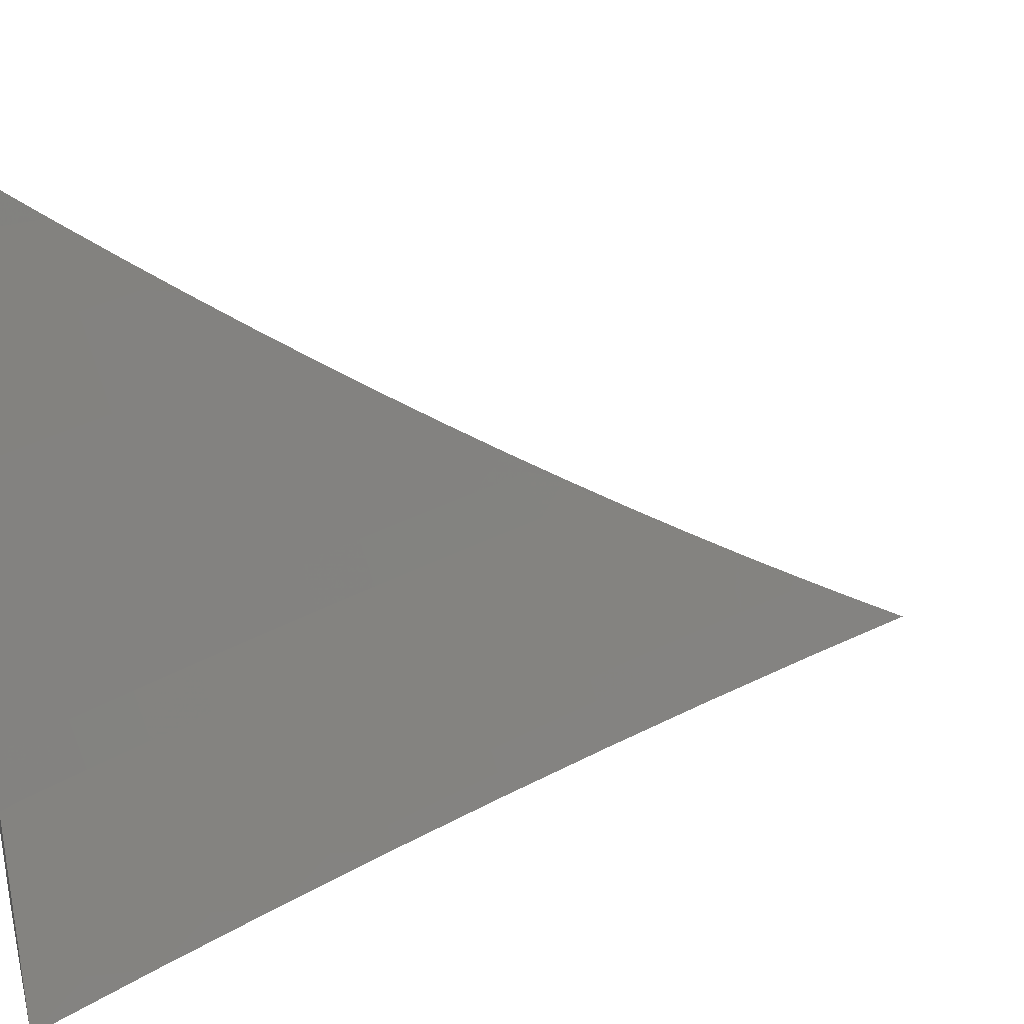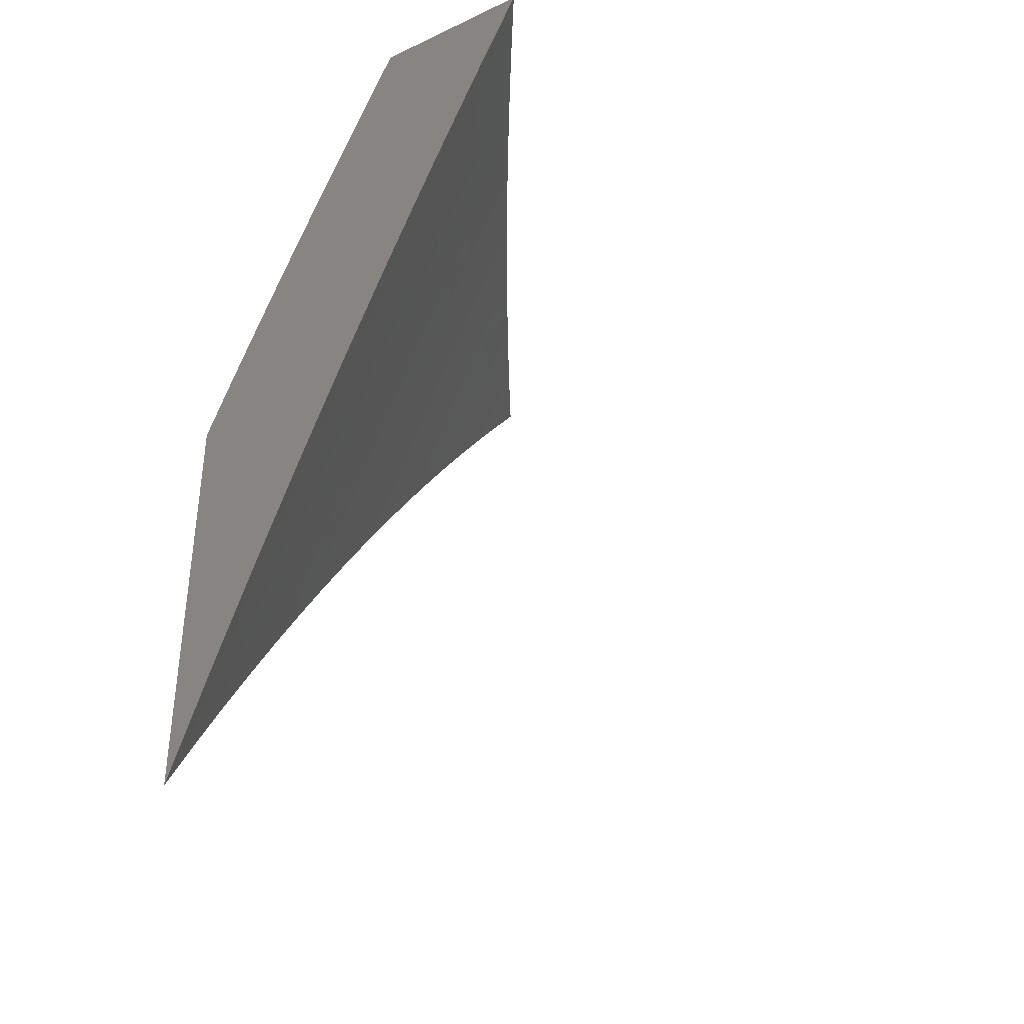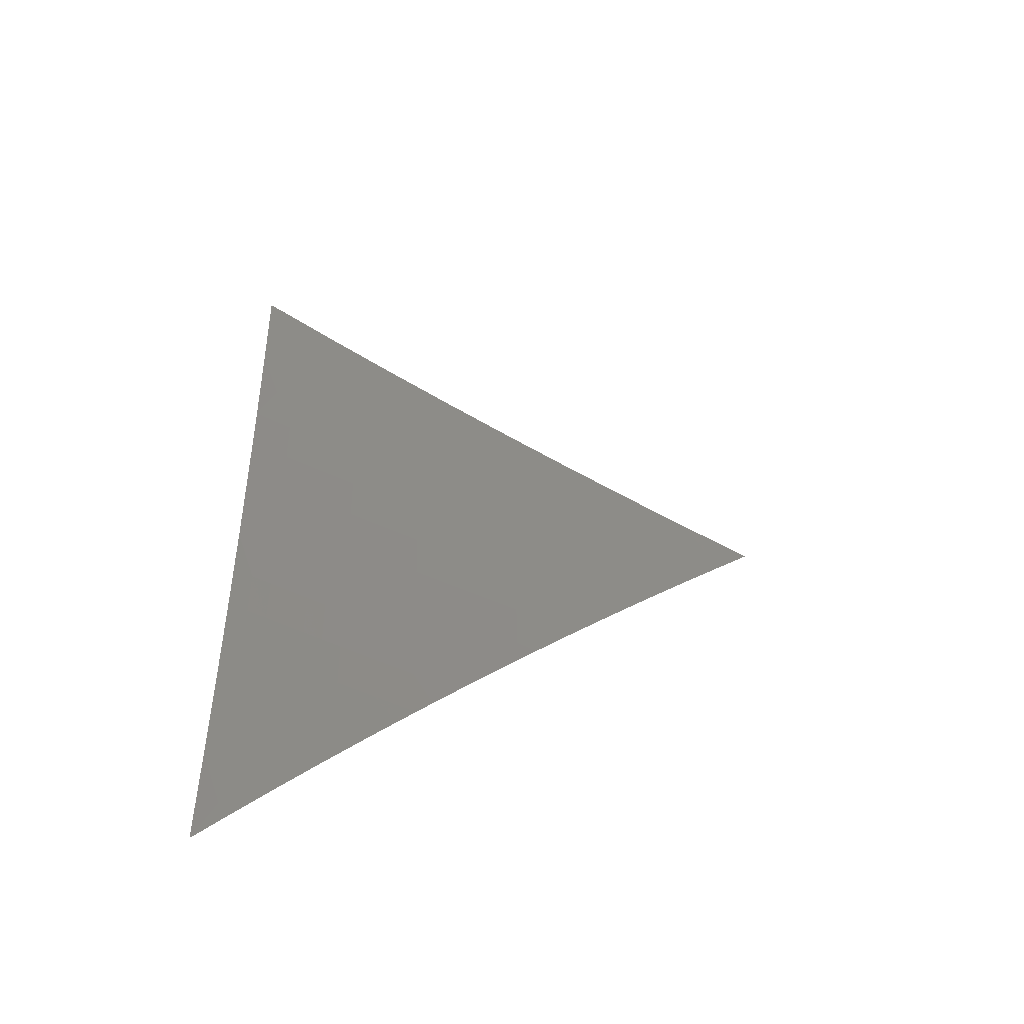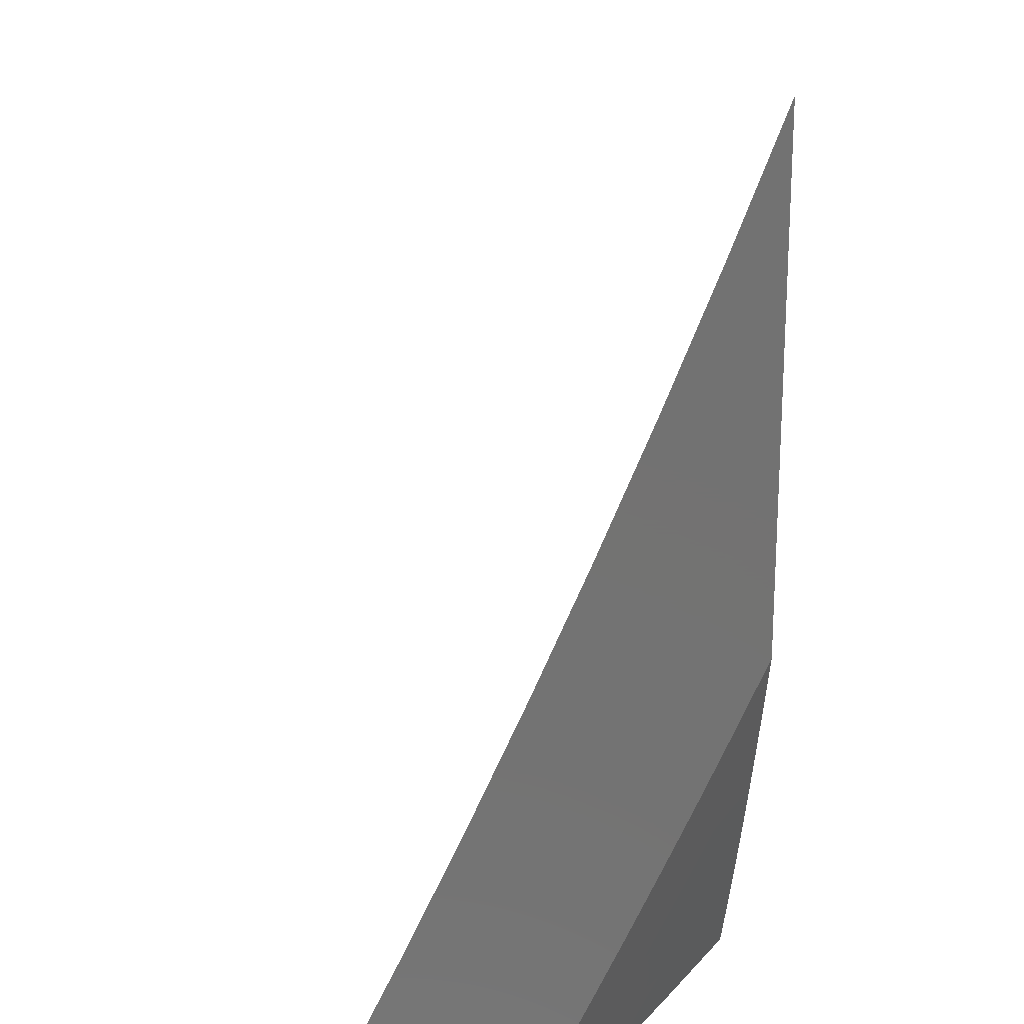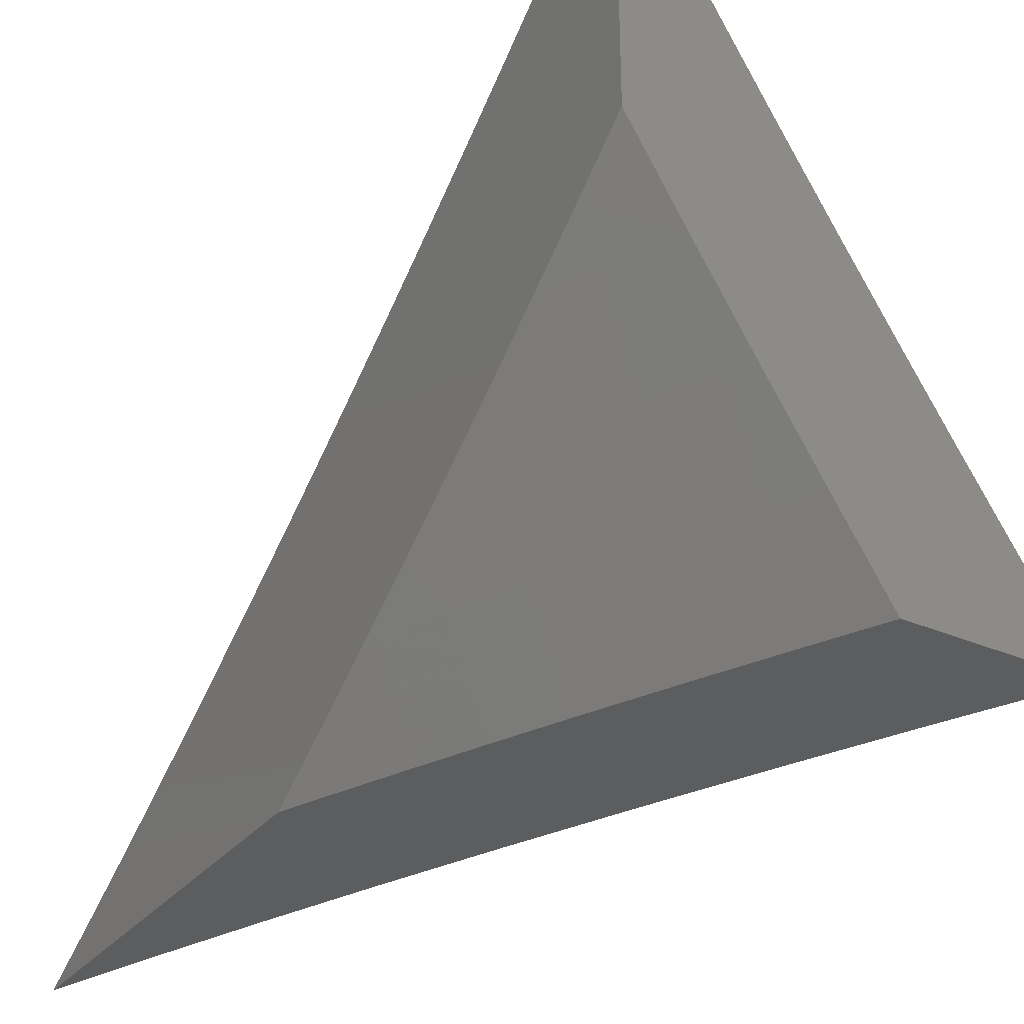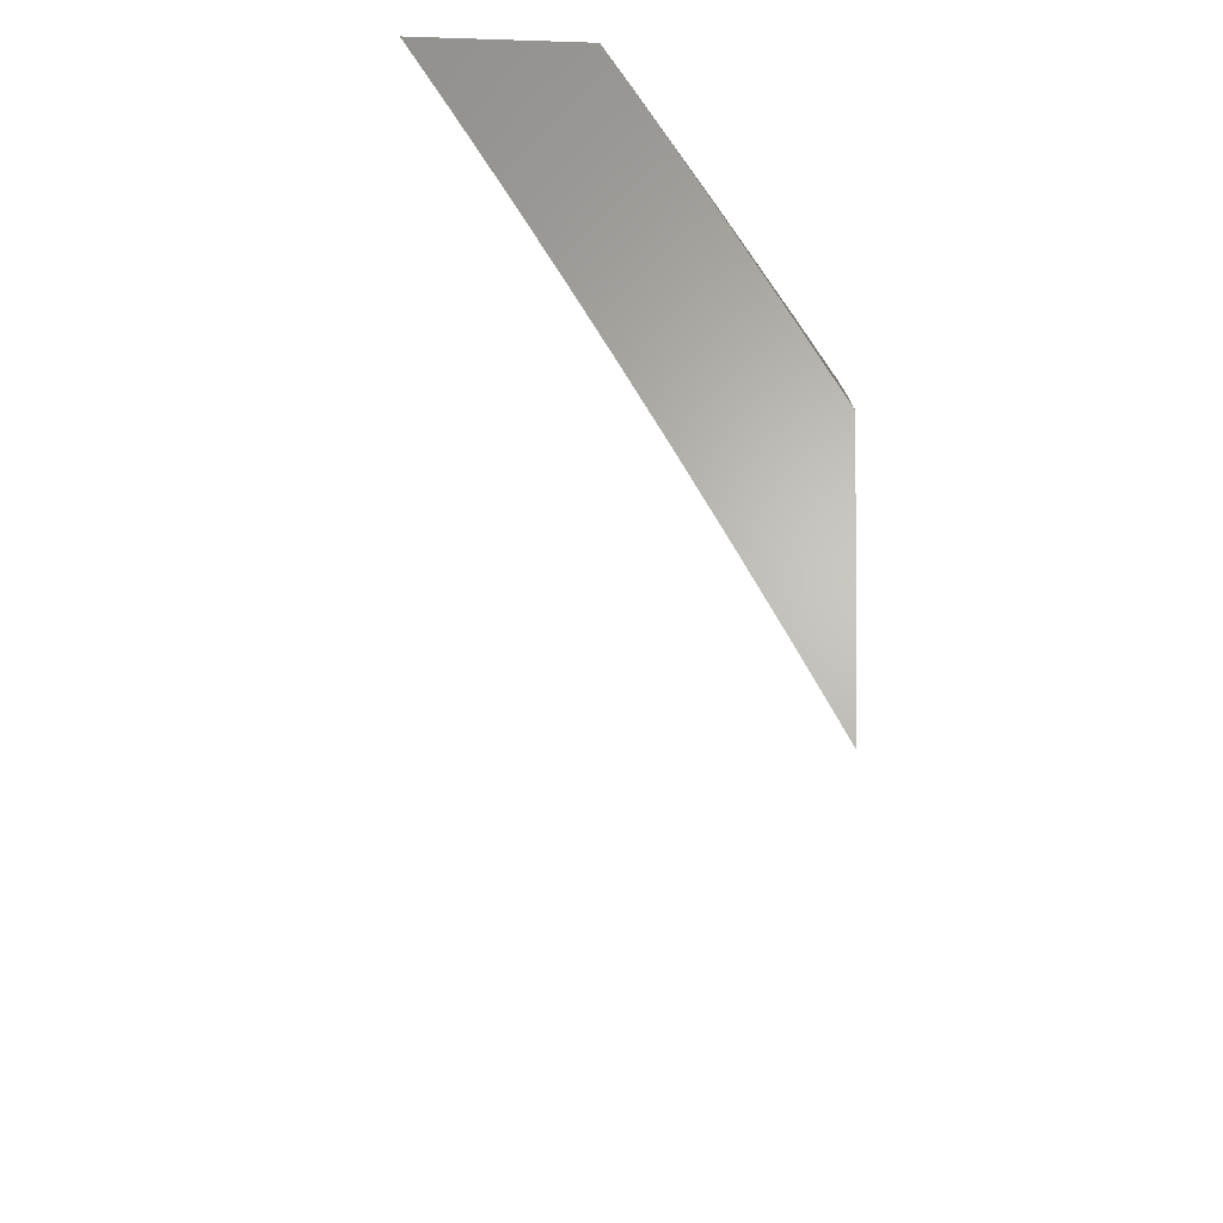
<metadata>
{"format":"stl","ext":"stl","renderer":"f3d","projection":"perspective","resolution":1024,"background":"white","views":[{"elev":32.5,"azim":-104.6,"up":"+Z"},{"elev":-37.5,"azim":-149.1,"up":"+Y"},{"elev":-76.2,"azim":-87.2,"up":"+Y"},{"elev":-64.7,"azim":0.3,"up":"+Z"},{"elev":-31.7,"azim":148.3,"up":"+Z"},{"elev":65.1,"azim":2.3,"up":"+Y"}]}
</metadata>
<code>
# stl→obj: 193 verts, 382 faces
v 9 3.501 -6
v 8.974 3.564 -6
v 9 3.566 -5.958
v 9 3.629 -5.915
v 8.948 3.627 -6
v 8.995 3.646 -5.911
v 8.968 3.709 -5.911
v 9 3.692 -5.871
v 9 3.755 -5.827
v 8.941 3.771 -5.911
v 8.987 3.791 -5.822
v 8.959 3.854 -5.822
v 9 3.817 -5.782
v 9 3.878 -5.736
v 8.931 3.917 -5.822
v 8.976 3.937 -5.733
v 8.946 4 -5.733
v 9 3.94 -5.69
v 9 4 -5.643
v 8.921 3.69 -6
v 8.894 3.752 -6
v 8.913 3.834 -5.911
v 8.866 3.814 -6
v 8.885 3.897 -5.911
v 8.901 3.98 -5.822
v 8.892 4 -5.823
v 8.856 3.959 -5.911
v 8.836 4 -5.912
v 8.809 3.938 -6
v 8.78 4 -6
v 8.838 3.877 -6
v 8.661 3.885 -6
v 8.645 3.947 -5.98
v 8.606 4 -6
v 8.656 3.952 -5.96
v 8.658 4 -5.92
v 8.666 3.957 -5.94
v 8.677 3.962 -5.92
v 8.705 3.903 -5.92
v 8.715 3.908 -5.9
v 8.742 3.85 -5.9
v 8.753 3.854 -5.88
v 8.78 3.796 -5.88
v 8.801 3.805 -5.839
v 8.827 3.746 -5.839
v 8.848 3.755 -5.799
v 8.874 3.696 -5.799
v 8.895 3.704 -5.759
v 8.921 3.645 -5.759
v 8.962 3.662 -5.678
v 8.988 3.602 -5.678
v 9 3.604 -5.655
v 9 3.546 -5.696
v 8.946 3.585 -5.759
v 8.971 3.526 -5.759
v 8.925 3.577 -5.799
v 8.95 3.518 -5.799
v 8.904 3.568 -5.839
v 8.928 3.509 -5.839
v 8.882 3.56 -5.88
v 8.907 3.501 -5.88
v 8.872 3.556 -5.9
v 8.896 3.497 -5.9
v 8.861 3.551 -5.92
v 8.885 3.492 -5.92
v 8.85 3.547 -5.94
v 8.874 3.488 -5.94
v 8.839 3.543 -5.96
v 8.864 3.484 -5.96
v 8.828 3.538 -5.98
v 8.853 3.479 -5.98
v 8.816 3.537 -6
v 8.865 3.419 -6
v 8.715 3.77 -6
v 8.7 3.831 -5.98
v 8.673 3.889 -5.98
v 8.683 3.894 -5.96
v 8.694 3.898 -5.94
v 8.766 3.654 -6
v 8.752 3.714 -5.98
v 8.726 3.772 -5.98
v 8.737 3.777 -5.96
v 8.71 3.835 -5.96
v 8.748 3.782 -5.94
v 8.721 3.84 -5.94
v 8.758 3.786 -5.92
v 8.732 3.845 -5.92
v 8.769 3.791 -5.9
v 8.803 3.597 -5.98
v 8.778 3.656 -5.98
v 8.789 3.66 -5.96
v 8.763 3.719 -5.96
v 8.8 3.665 -5.94
v 8.774 3.723 -5.94
v 8.811 3.669 -5.92
v 8.785 3.728 -5.92
v 8.821 3.673 -5.9
v 8.795 3.732 -5.9
v 8.832 3.678 -5.88
v 8.806 3.737 -5.88
v 8.853 3.687 -5.839
v 8.911 3.301 -6
v 8.9 3.362 -5.98
v 8.877 3.421 -5.98
v 8.888 3.425 -5.96
v 8.899 3.429 -5.94
v 8.909 3.433 -5.92
v 8.92 3.437 -5.9
v 8.931 3.442 -5.88
v 8.952 3.45 -5.839
v 8.974 3.458 -5.799
v 8.995 3.466 -5.759
v 9 3.487 -5.736
v 8.957 3.182 -6
v 8.946 3.244 -5.98
v 8.923 3.303 -5.98
v 8.934 3.307 -5.96
v 8.911 3.366 -5.96
v 8.945 3.311 -5.94
v 8.922 3.37 -5.94
v 8.956 3.315 -5.92
v 8.933 3.374 -5.92
v 8.967 3.319 -5.9
v 8.944 3.378 -5.9
v 8.978 3.323 -5.88
v 8.955 3.382 -5.88
v 8.999 3.331 -5.839
v 8.976 3.39 -5.839
v 9 3.368 -5.815
v 8.998 3.398 -5.799
v 9 3.427 -5.776
v 9 3.062 -6
v 8.99 3.125 -5.98
v 8.968 3.185 -5.98
v 8.979 3.188 -5.96
v 8.957 3.248 -5.96
v 8.99 3.192 -5.94
v 8.968 3.252 -5.94
v 9 3.247 -5.891
v 8.979 3.256 -5.92
v 8.99 3.26 -5.9
v 9 3.124 -5.964
v 9 3.186 -5.928
v 9 3.307 -5.854
v 9 3.662 -5.613
v 8.936 3.721 -5.678
v 8.869 3.763 -5.759
v 8.822 3.814 -5.799
v 8.774 3.863 -5.839
v 8.726 3.913 -5.88
v 8.687 3.967 -5.9
v 8.977 3.738 -5.596
v 9 3.72 -5.571
v 9 3.777 -5.528
v 9 3.833 -5.485
v 8.991 3.815 -5.515
v 8.951 3.798 -5.596
v 8.91 3.781 -5.678
v 8.964 3.875 -5.515
v 9 3.889 -5.441
v 8.937 3.935 -5.515
v 8.976 3.952 -5.433
v 8.953 4 -5.433
v 9 3.945 -5.396
v 9 4 -5.351
v 8.909 3.995 -5.515
v 8.906 4 -5.516
v 8.869 3.977 -5.596
v 8.858 4 -5.597
v 8.829 3.959 -5.678
v 8.809 4 -5.679
v 8.788 3.941 -5.759
v 8.759 4 -5.76
v 8.767 3.931 -5.799
v 8.74 3.991 -5.799
v 8.719 3.981 -5.839
v 8.709 4 -5.84
v 8.698 3.971 -5.88
v 8.747 3.922 -5.839
v 8.795 3.873 -5.799
v 8.816 3.882 -5.759
v 8.857 3.9 -5.678
v 8.897 3.918 -5.596
v 8.843 3.823 -5.759
v 8.884 3.84 -5.678
v 8.924 3.858 -5.596
v 8.814 3.601 -5.96
v 8.825 3.606 -5.94
v 8.836 3.61 -5.92
v 8.847 3.615 -5.9
v 8.857 3.619 -5.88
v 8.879 3.628 -5.839
v 8.9 3.636 -5.799
f 1 2 3
f 3 2 4
f 4 2 5
f 4 5 6
f 6 5 7
f 6 7 8
f 8 7 9
f 9 7 10
f 9 10 11
f 11 10 12
f 11 12 13
f 13 12 14
f 14 12 15
f 14 15 16
f 16 15 17
f 16 17 18
f 18 17 19
f 5 20 7
f 7 20 10
f 20 21 10
f 10 21 22
f 10 22 12
f 12 22 15
f 21 23 22
f 22 23 24
f 22 24 15
f 15 24 25
f 15 25 17
f 17 25 26
f 26 25 27
f 26 27 28
f 28 27 29
f 28 29 30
f 23 31 24
f 24 31 27
f 24 27 25
f 31 29 27
f 18 14 16
f 13 9 11
f 8 4 6
f 32 33 34
f 34 33 35
f 34 35 36
f 36 35 37
f 36 37 38
f 38 37 39
f 38 39 40
f 40 39 41
f 40 41 42
f 42 41 43
f 42 43 44
f 44 43 45
f 44 45 46
f 46 45 47
f 46 47 48
f 48 47 49
f 48 49 50
f 50 49 51
f 50 51 52
f 52 51 53
f 53 51 54
f 53 54 55
f 55 54 56
f 55 56 57
f 57 56 58
f 57 58 59
f 59 58 60
f 59 60 61
f 61 60 62
f 61 62 63
f 63 62 64
f 63 64 65
f 65 64 66
f 65 66 67
f 67 66 68
f 67 68 69
f 69 68 70
f 69 70 71
f 71 70 72
f 71 72 73
f 74 75 32
f 32 75 76
f 32 76 33
f 33 76 77
f 33 77 35
f 35 77 78
f 35 78 37
f 37 78 39
f 79 80 74
f 74 80 81
f 74 81 75
f 75 81 82
f 75 82 83
f 83 82 84
f 83 84 85
f 85 84 86
f 85 86 87
f 87 86 88
f 87 88 41
f 41 88 43
f 72 89 79
f 79 89 90
f 79 90 80
f 80 90 91
f 80 91 92
f 92 91 93
f 92 93 94
f 94 93 95
f 94 95 96
f 96 95 97
f 96 97 98
f 98 97 99
f 98 99 100
f 100 99 101
f 100 101 45
f 45 101 47
f 102 103 73
f 73 103 104
f 73 104 71
f 71 104 105
f 71 105 69
f 69 105 106
f 69 106 67
f 67 106 107
f 67 107 65
f 65 107 108
f 65 108 63
f 63 108 109
f 63 109 61
f 61 109 110
f 61 110 59
f 59 110 111
f 59 111 57
f 57 111 112
f 57 112 55
f 55 112 113
f 55 113 53
f 114 115 102
f 102 115 116
f 102 116 103
f 103 116 117
f 103 117 118
f 118 117 119
f 118 119 120
f 120 119 121
f 120 121 122
f 122 121 123
f 122 123 124
f 124 123 125
f 124 125 126
f 126 125 127
f 126 127 128
f 128 127 129
f 128 129 130
f 130 129 131
f 130 131 111
f 111 131 112
f 132 133 114
f 114 133 134
f 114 134 115
f 115 134 135
f 115 135 136
f 136 135 137
f 136 137 138
f 138 137 139
f 138 139 140
f 140 139 141
f 140 141 121
f 121 141 123
f 132 142 133
f 133 142 134
f 142 143 134
f 134 143 135
f 135 143 137
f 137 143 139
f 139 144 141
f 141 144 123
f 129 127 144
f 144 127 125
f 144 125 123
f 131 113 112
f 52 145 50
f 50 145 146
f 50 146 48
f 48 146 147
f 48 147 46
f 46 147 148
f 46 148 44
f 44 148 149
f 44 149 42
f 42 149 150
f 42 150 40
f 40 150 151
f 40 151 38
f 38 151 36
f 146 145 152
f 152 145 153
f 152 153 154
f 155 156 154
f 154 156 157
f 154 157 152
f 152 157 158
f 152 158 146
f 146 158 147
f 156 155 159
f 159 155 160
f 159 160 161
f 161 160 162
f 161 162 163
f 163 162 164
f 163 164 165
f 160 164 162
f 161 163 166
f 166 163 167
f 166 167 168
f 168 167 169
f 168 169 170
f 170 169 171
f 170 171 172
f 172 171 173
f 172 173 174
f 174 173 175
f 174 175 176
f 176 175 177
f 176 177 178
f 178 177 36
f 178 36 151
f 173 177 175
f 151 150 178
f 178 150 179
f 178 179 176
f 176 179 174
f 75 83 76
f 76 83 77
f 83 85 77
f 77 85 78
f 85 87 78
f 78 87 39
f 87 41 39
f 150 149 179
f 179 149 180
f 179 180 174
f 174 180 181
f 174 181 172
f 172 181 182
f 172 182 170
f 170 182 183
f 170 183 168
f 168 183 161
f 168 161 166
f 80 92 81
f 81 92 82
f 92 94 82
f 82 94 84
f 94 96 84
f 84 96 86
f 96 98 86
f 86 98 88
f 98 100 88
f 88 100 43
f 180 149 148
f 100 45 43
f 181 180 184
f 184 180 148
f 184 148 147
f 182 181 185
f 185 181 184
f 185 184 158
f 158 184 147
f 183 182 186
f 186 182 185
f 186 185 157
f 157 185 158
f 161 183 159
f 159 183 186
f 159 186 156
f 156 186 157
f 91 90 187
f 187 90 89
f 187 89 68
f 68 89 70
f 93 91 188
f 188 91 187
f 188 187 66
f 66 187 68
f 95 93 189
f 189 93 188
f 189 188 64
f 64 188 66
f 97 95 190
f 190 95 189
f 190 189 62
f 62 189 64
f 99 97 191
f 191 97 190
f 191 190 60
f 60 190 62
f 101 99 192
f 192 99 191
f 192 191 58
f 58 191 60
f 47 101 193
f 193 101 192
f 193 192 56
f 56 192 58
f 72 70 89
f 56 54 193
f 193 54 49
f 193 49 47
f 54 51 49
f 103 118 104
f 104 118 105
f 118 120 105
f 105 120 106
f 120 122 106
f 106 122 107
f 122 124 107
f 107 124 108
f 124 126 108
f 108 126 109
f 130 111 110
f 126 128 109
f 109 128 110
f 128 130 110
f 115 136 116
f 116 136 117
f 140 121 119
f 136 138 117
f 117 138 119
f 138 140 119
f 17 167 19
f 19 167 163
f 19 163 165
f 167 17 169
f 169 17 26
f 169 26 171
f 171 26 173
f 173 26 28
f 173 28 177
f 177 28 30
f 177 30 36
f 36 30 34
f 29 74 30
f 30 74 32
f 30 32 34
f 74 29 79
f 79 29 31
f 79 31 23
f 79 23 72
f 72 23 21
f 72 21 20
f 72 20 73
f 73 20 5
f 73 5 2
f 73 2 102
f 102 2 1
f 102 1 114
f 114 1 132
f 3 129 1
f 1 129 144
f 1 144 139
f 129 3 131
f 131 3 4
f 131 4 113
f 113 4 8
f 113 8 53
f 53 8 9
f 53 9 52
f 52 9 13
f 52 13 145
f 145 13 14
f 145 14 153
f 153 14 18
f 153 18 154
f 154 18 19
f 154 19 155
f 155 19 160
f 160 19 164
f 164 19 165
f 139 143 1
f 1 143 142
f 1 142 132

</code>
